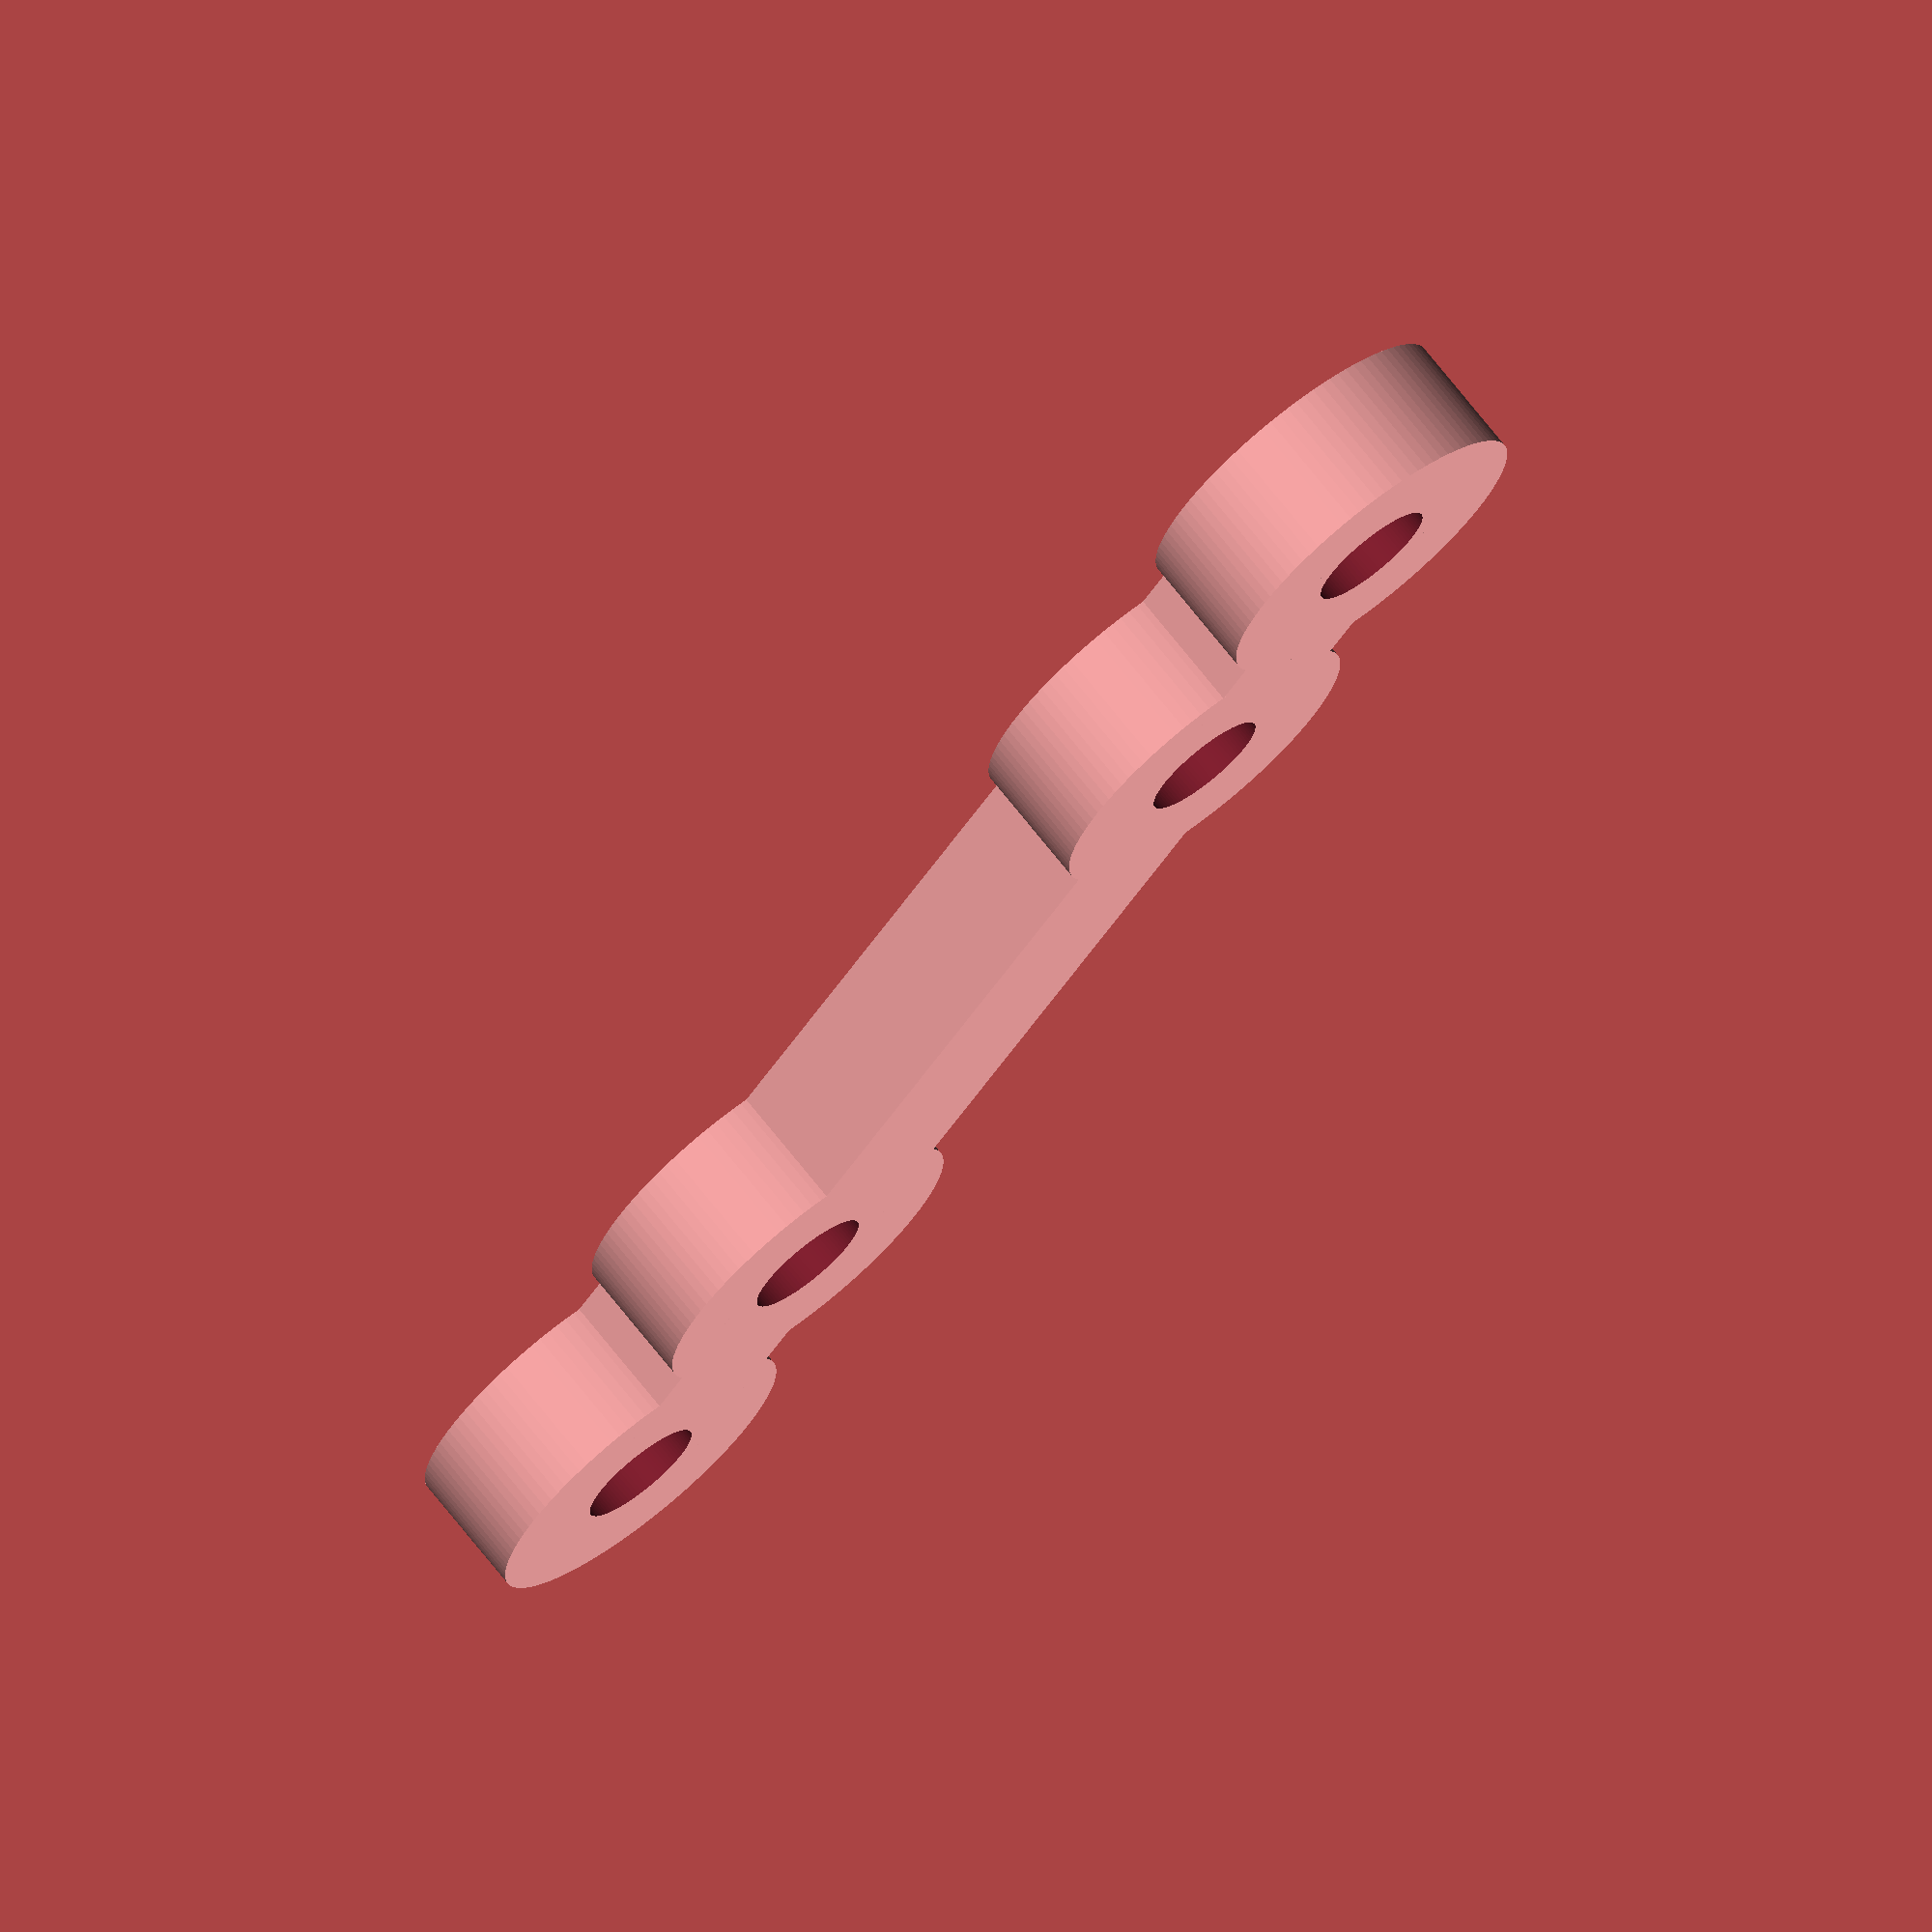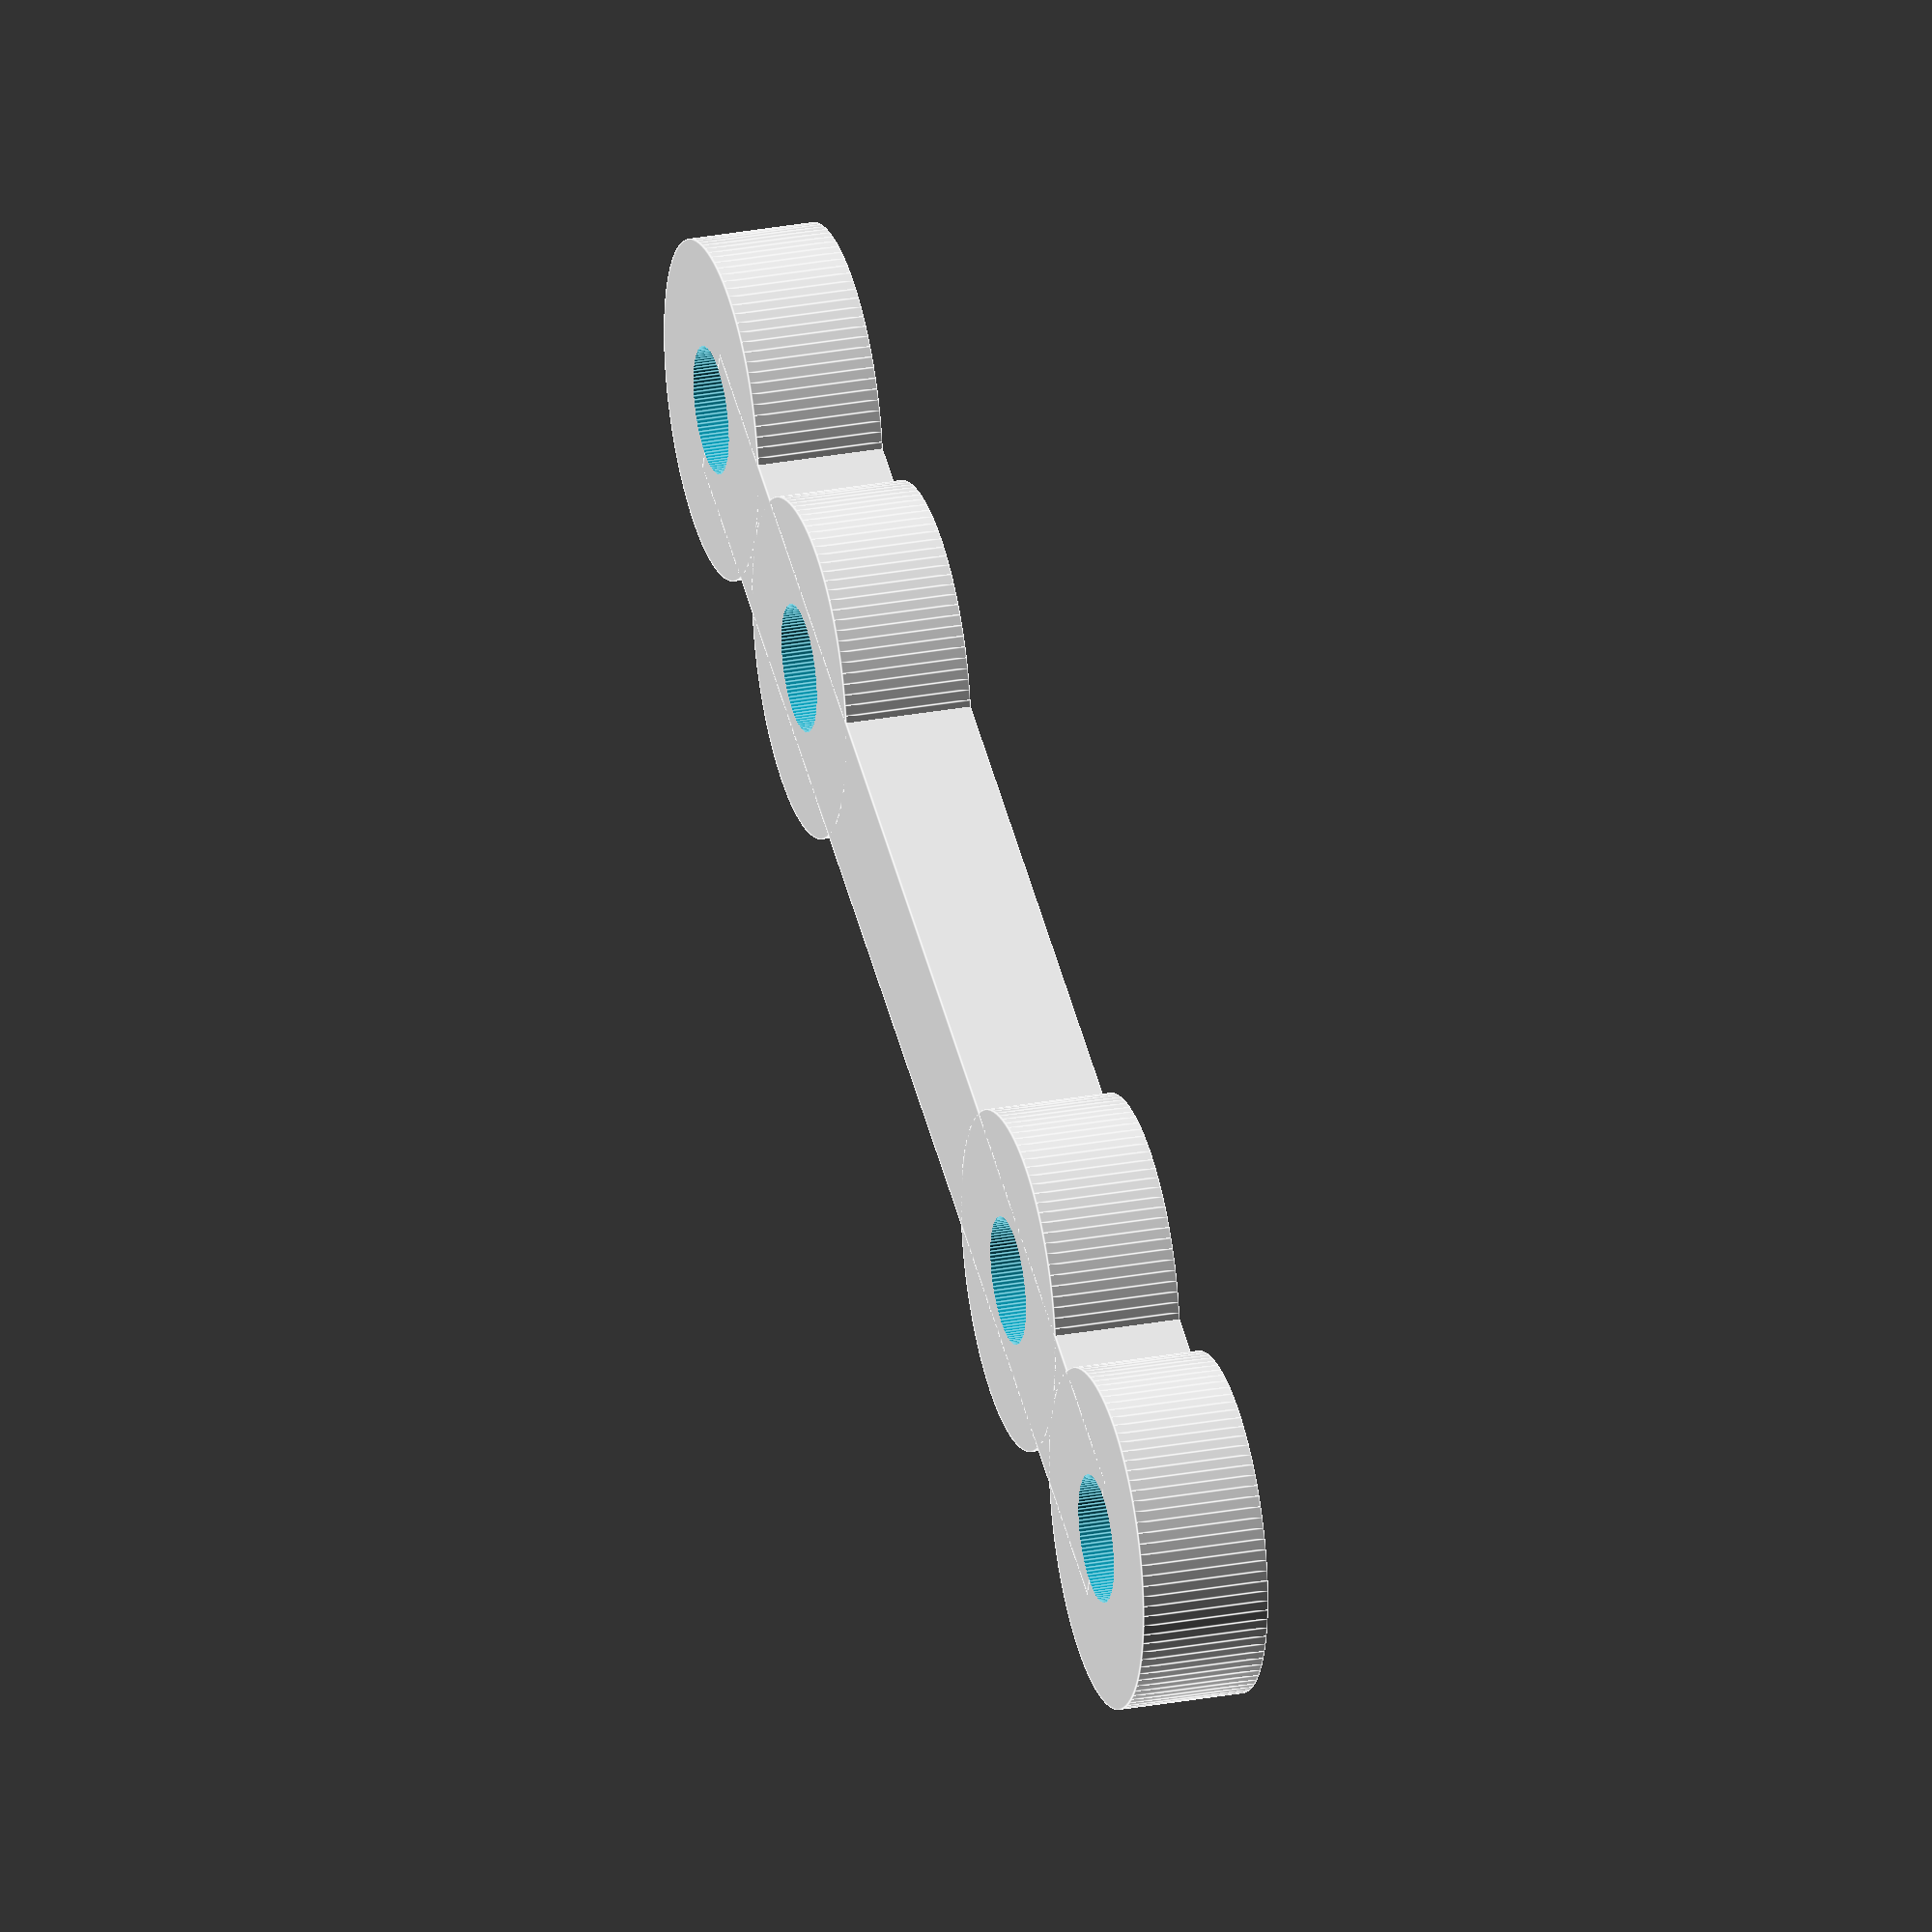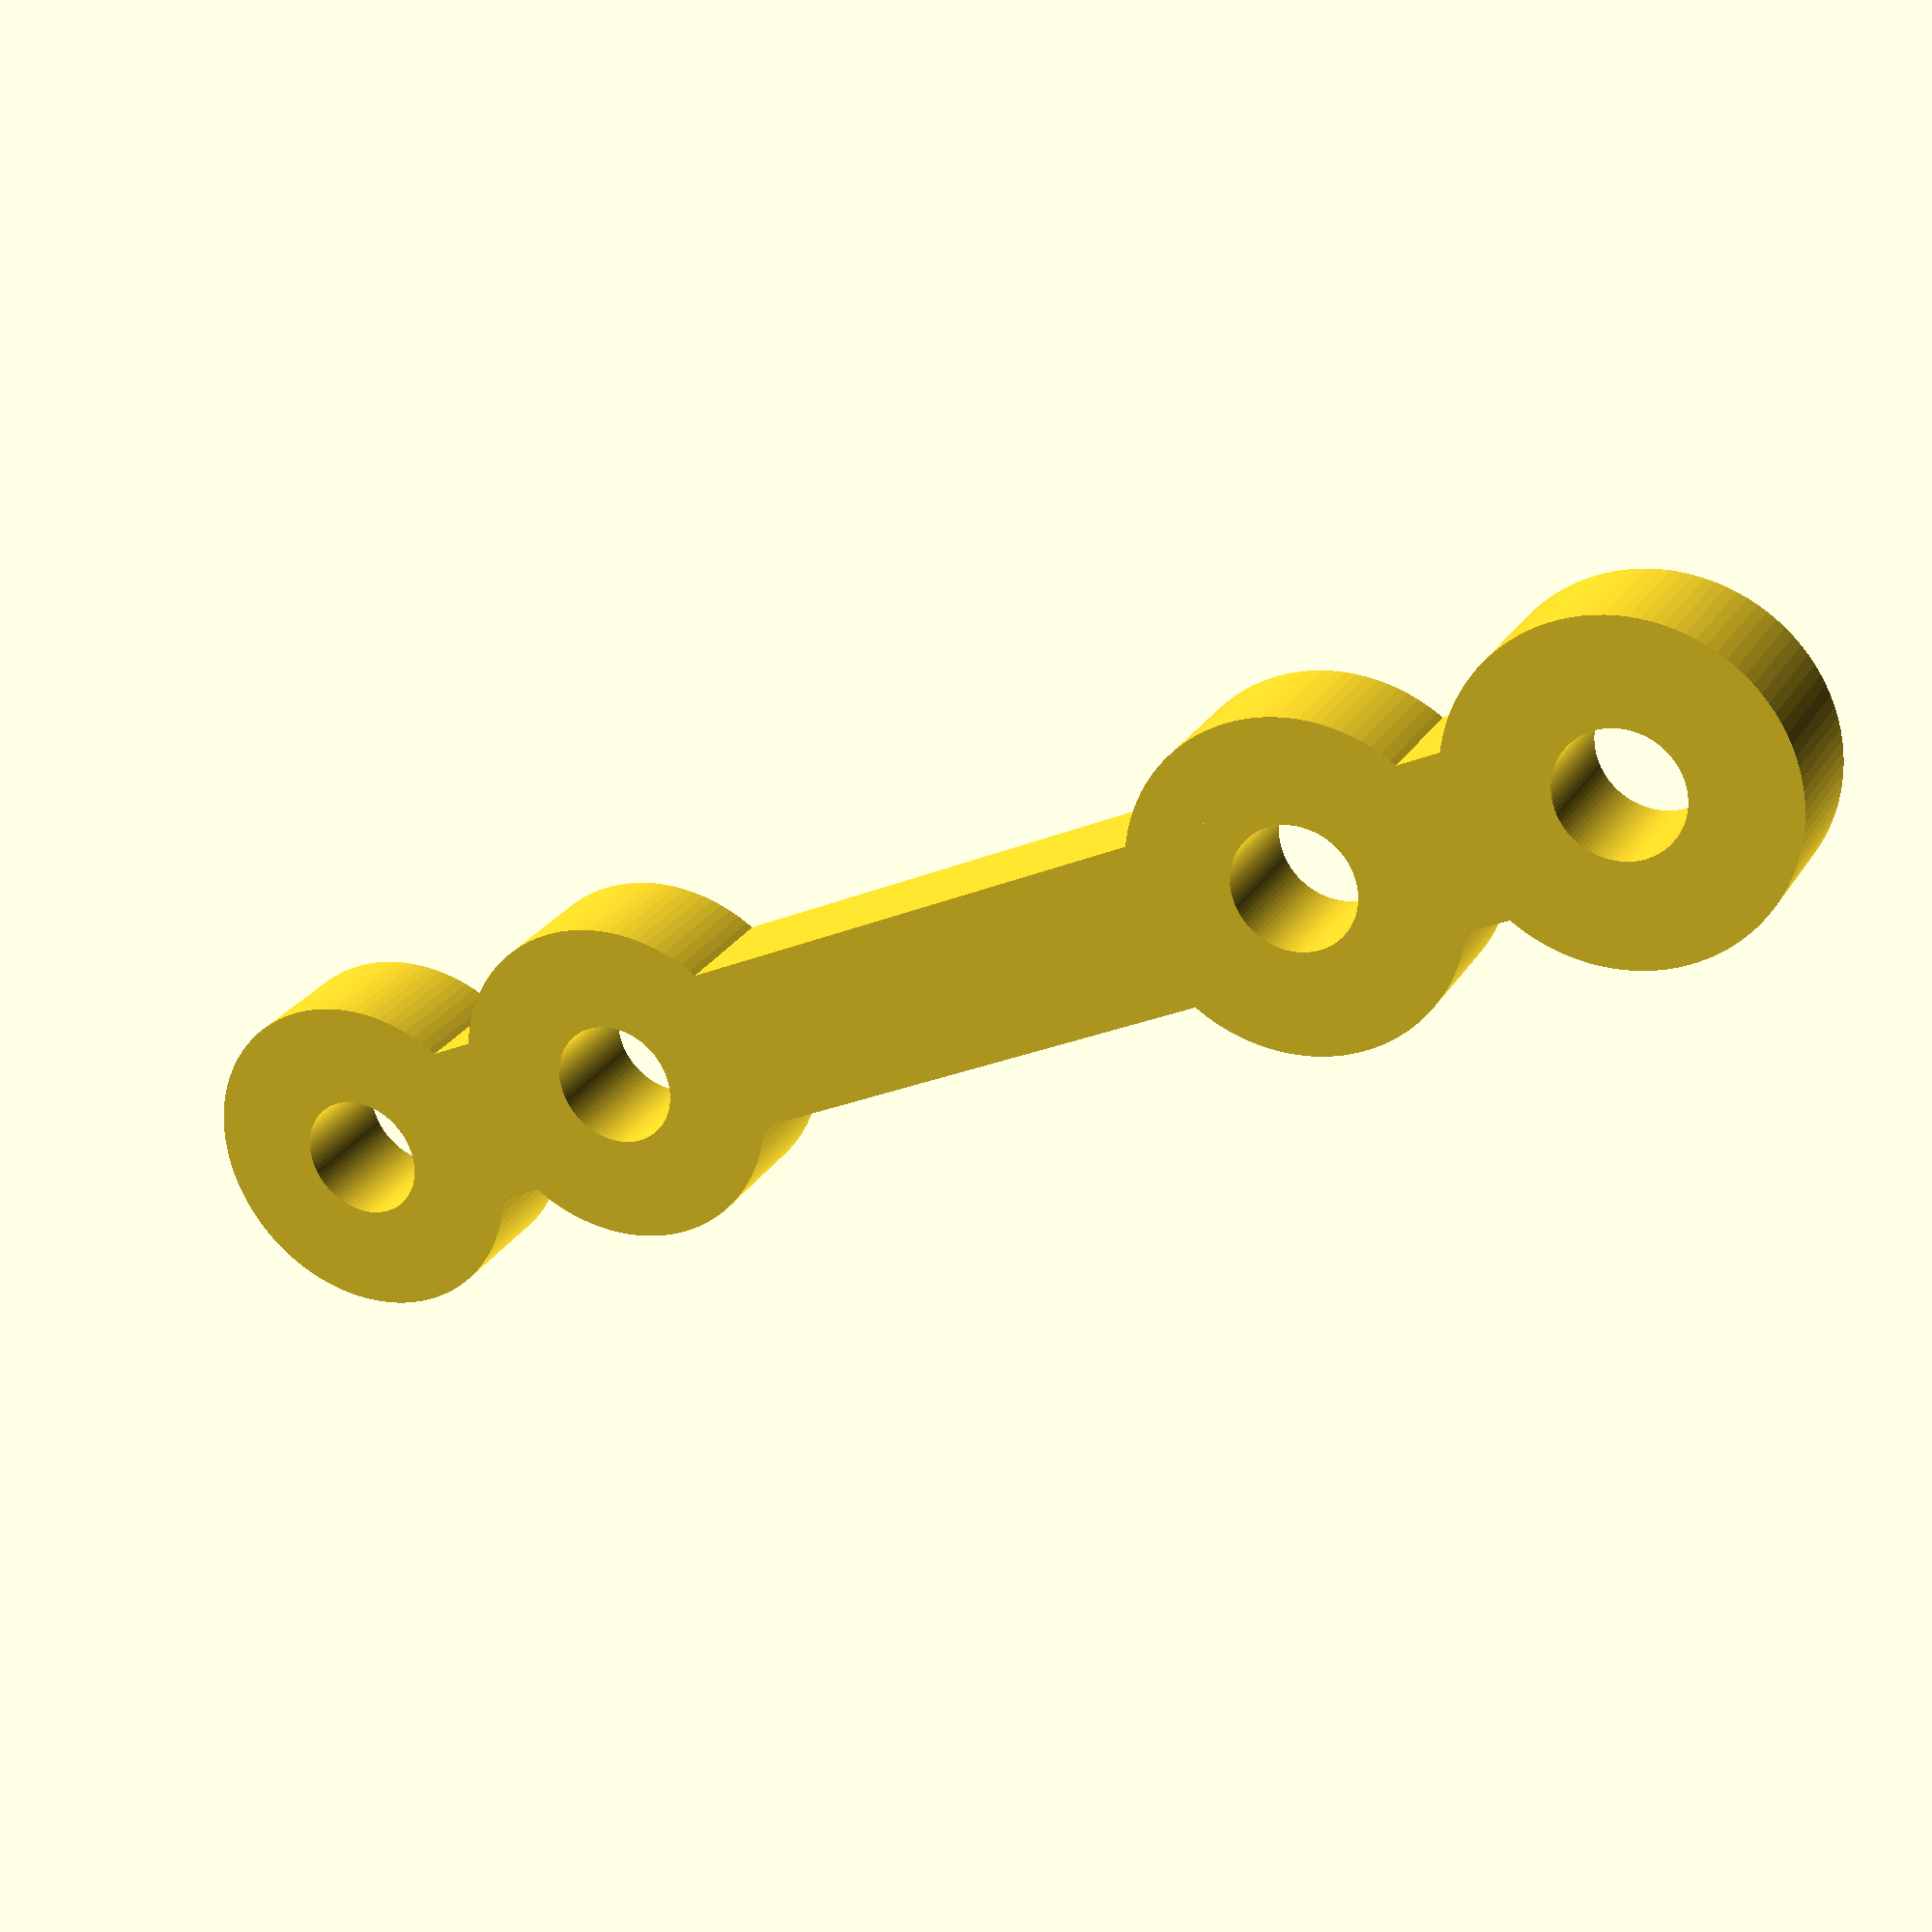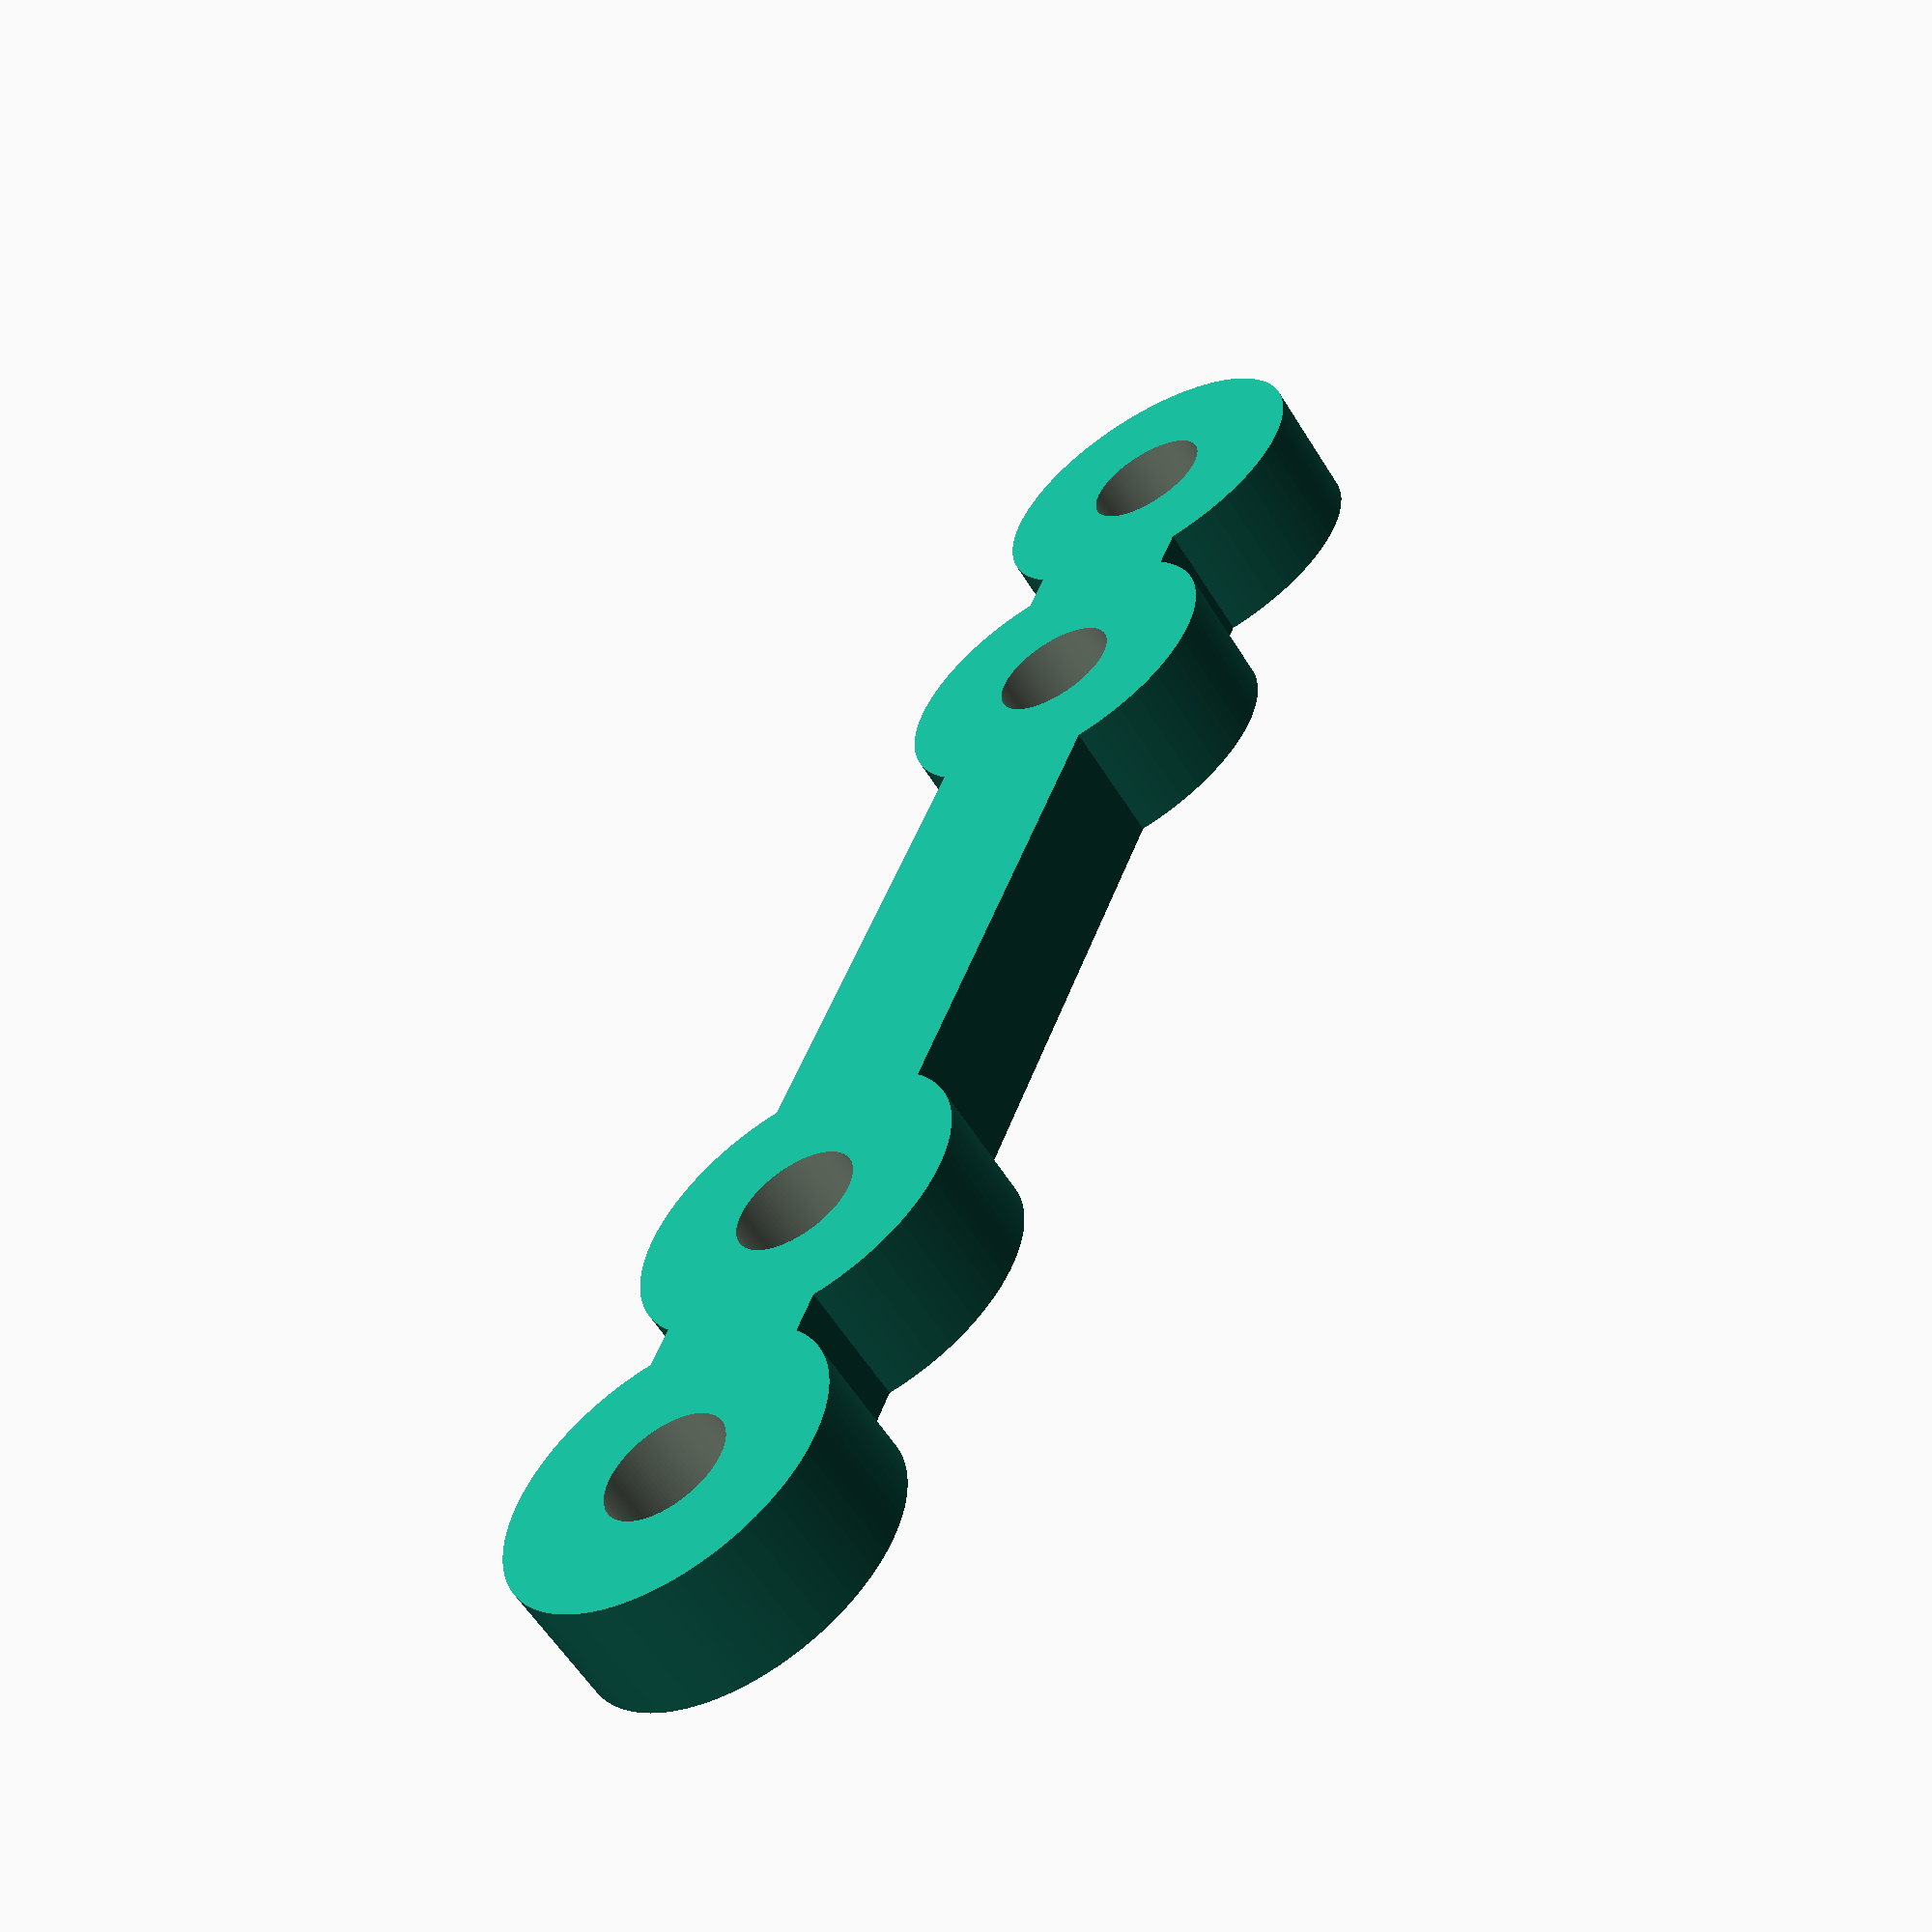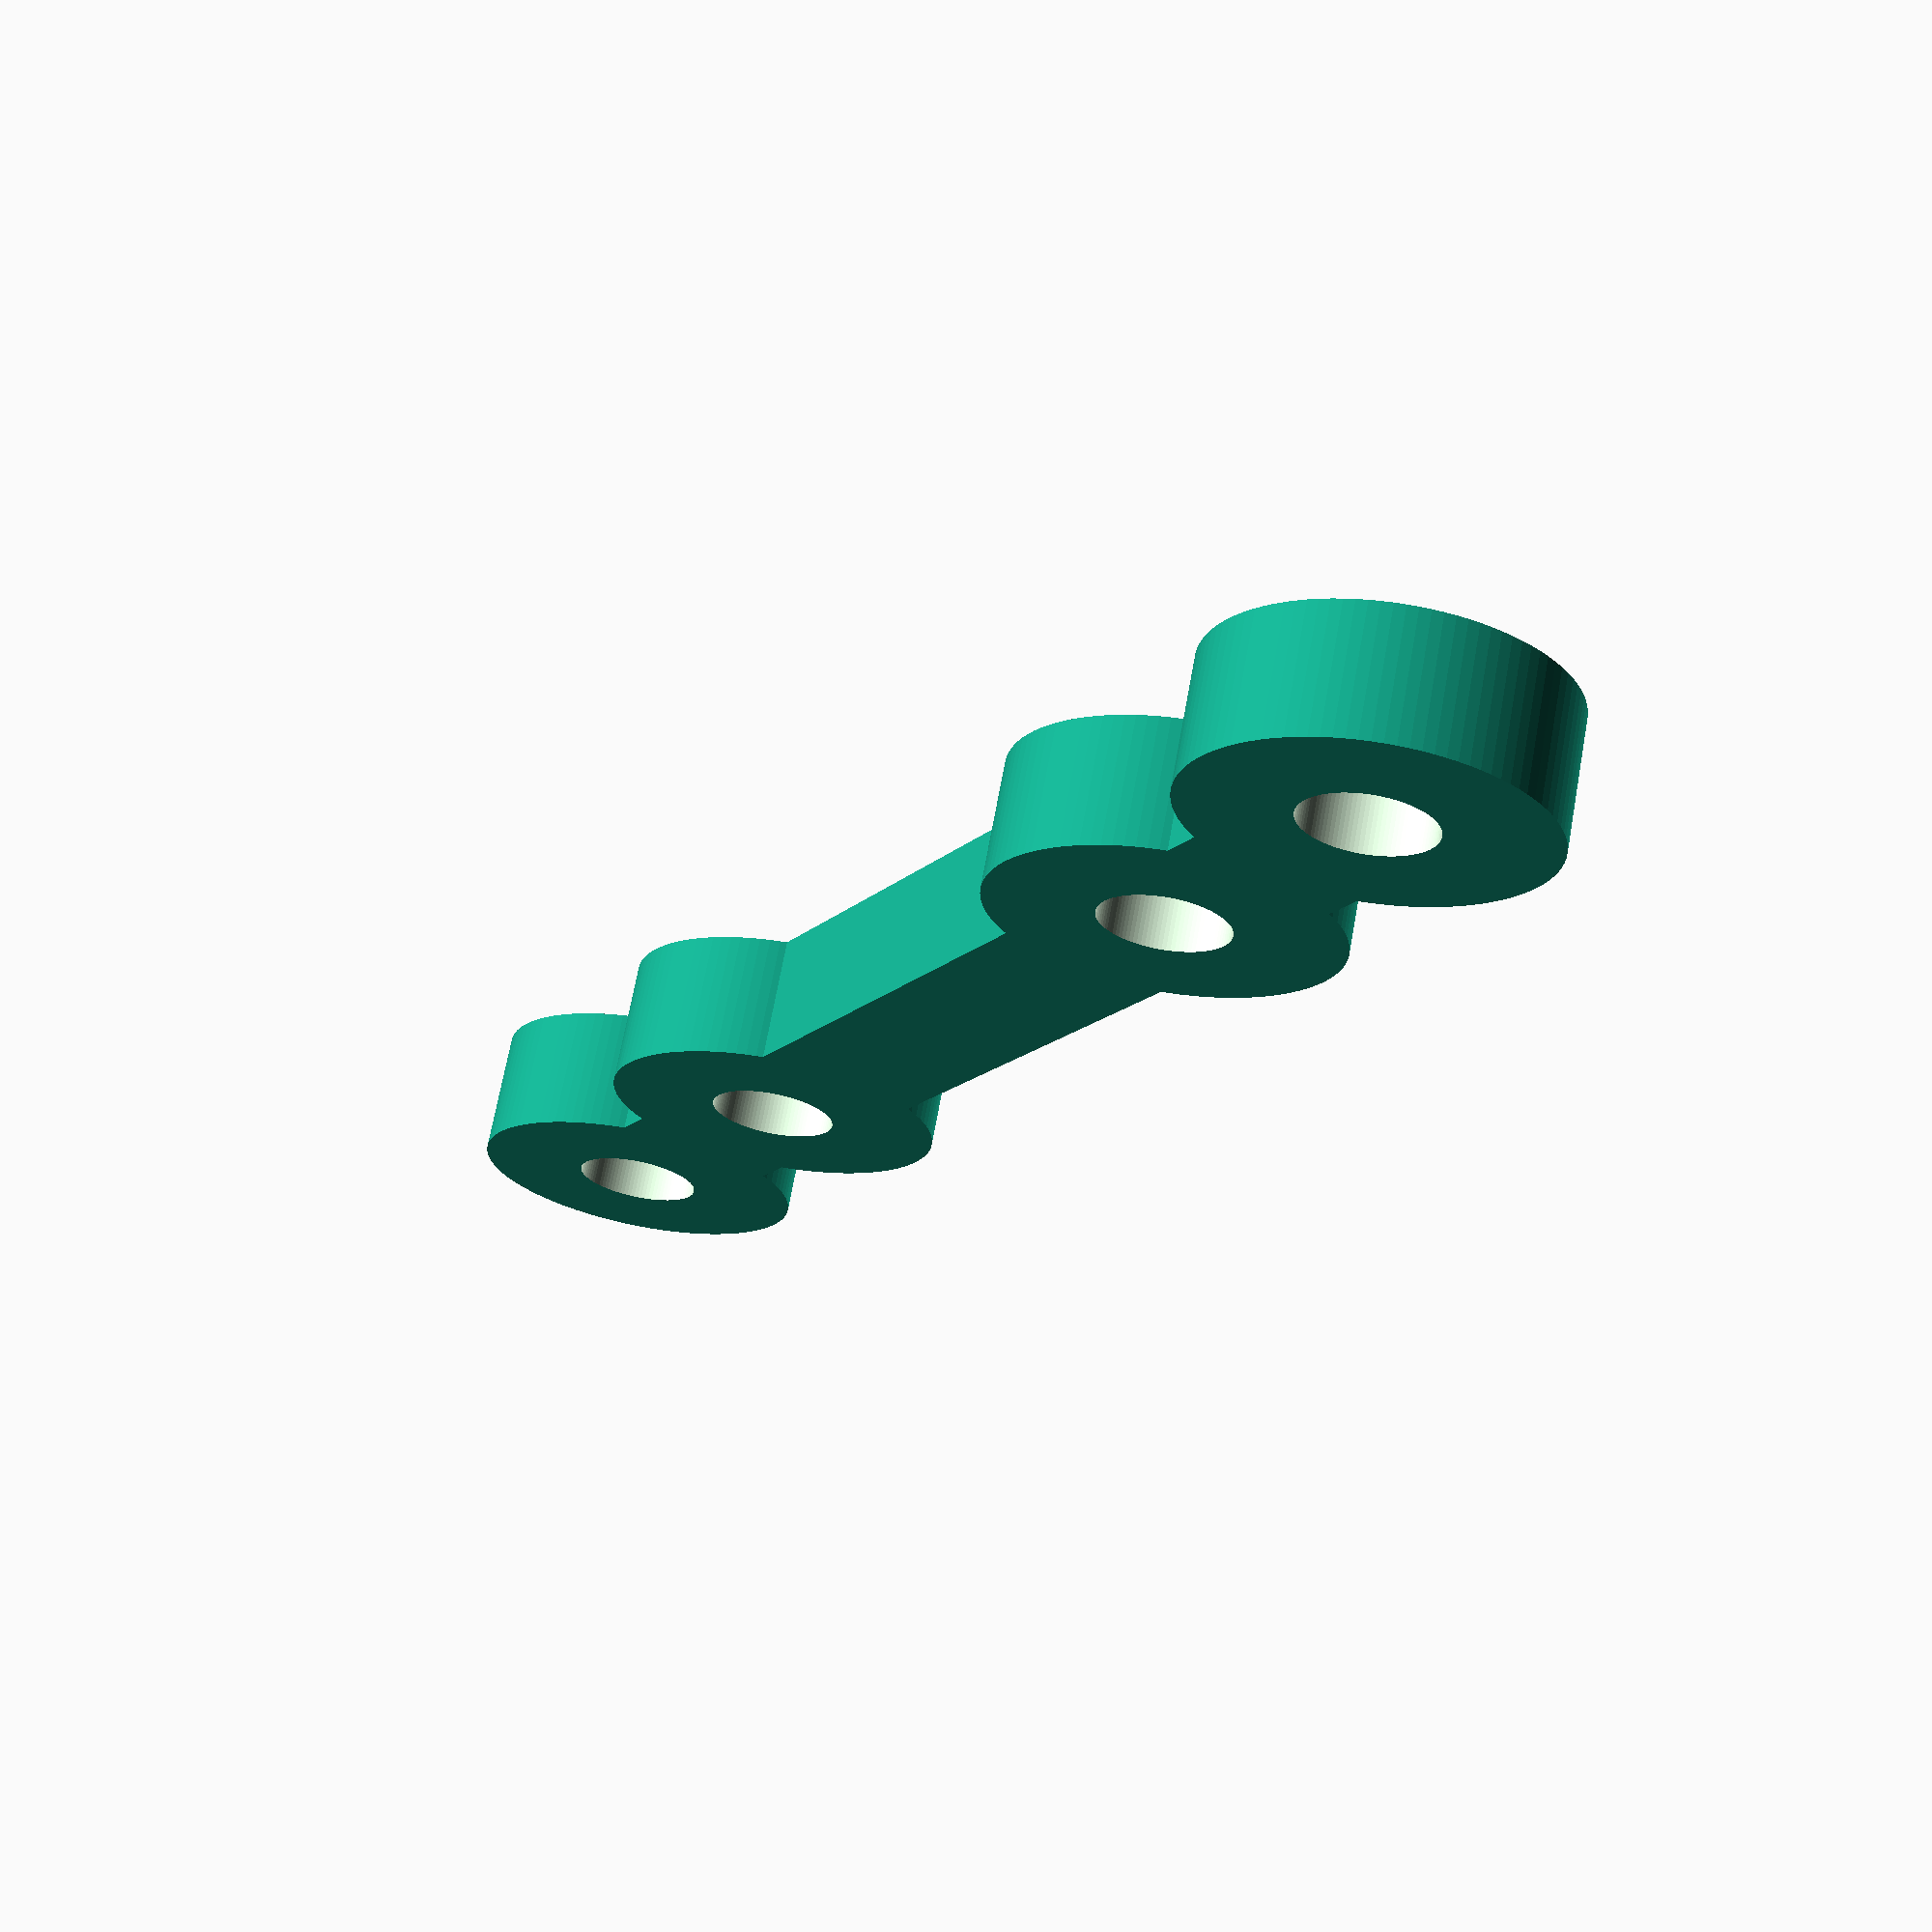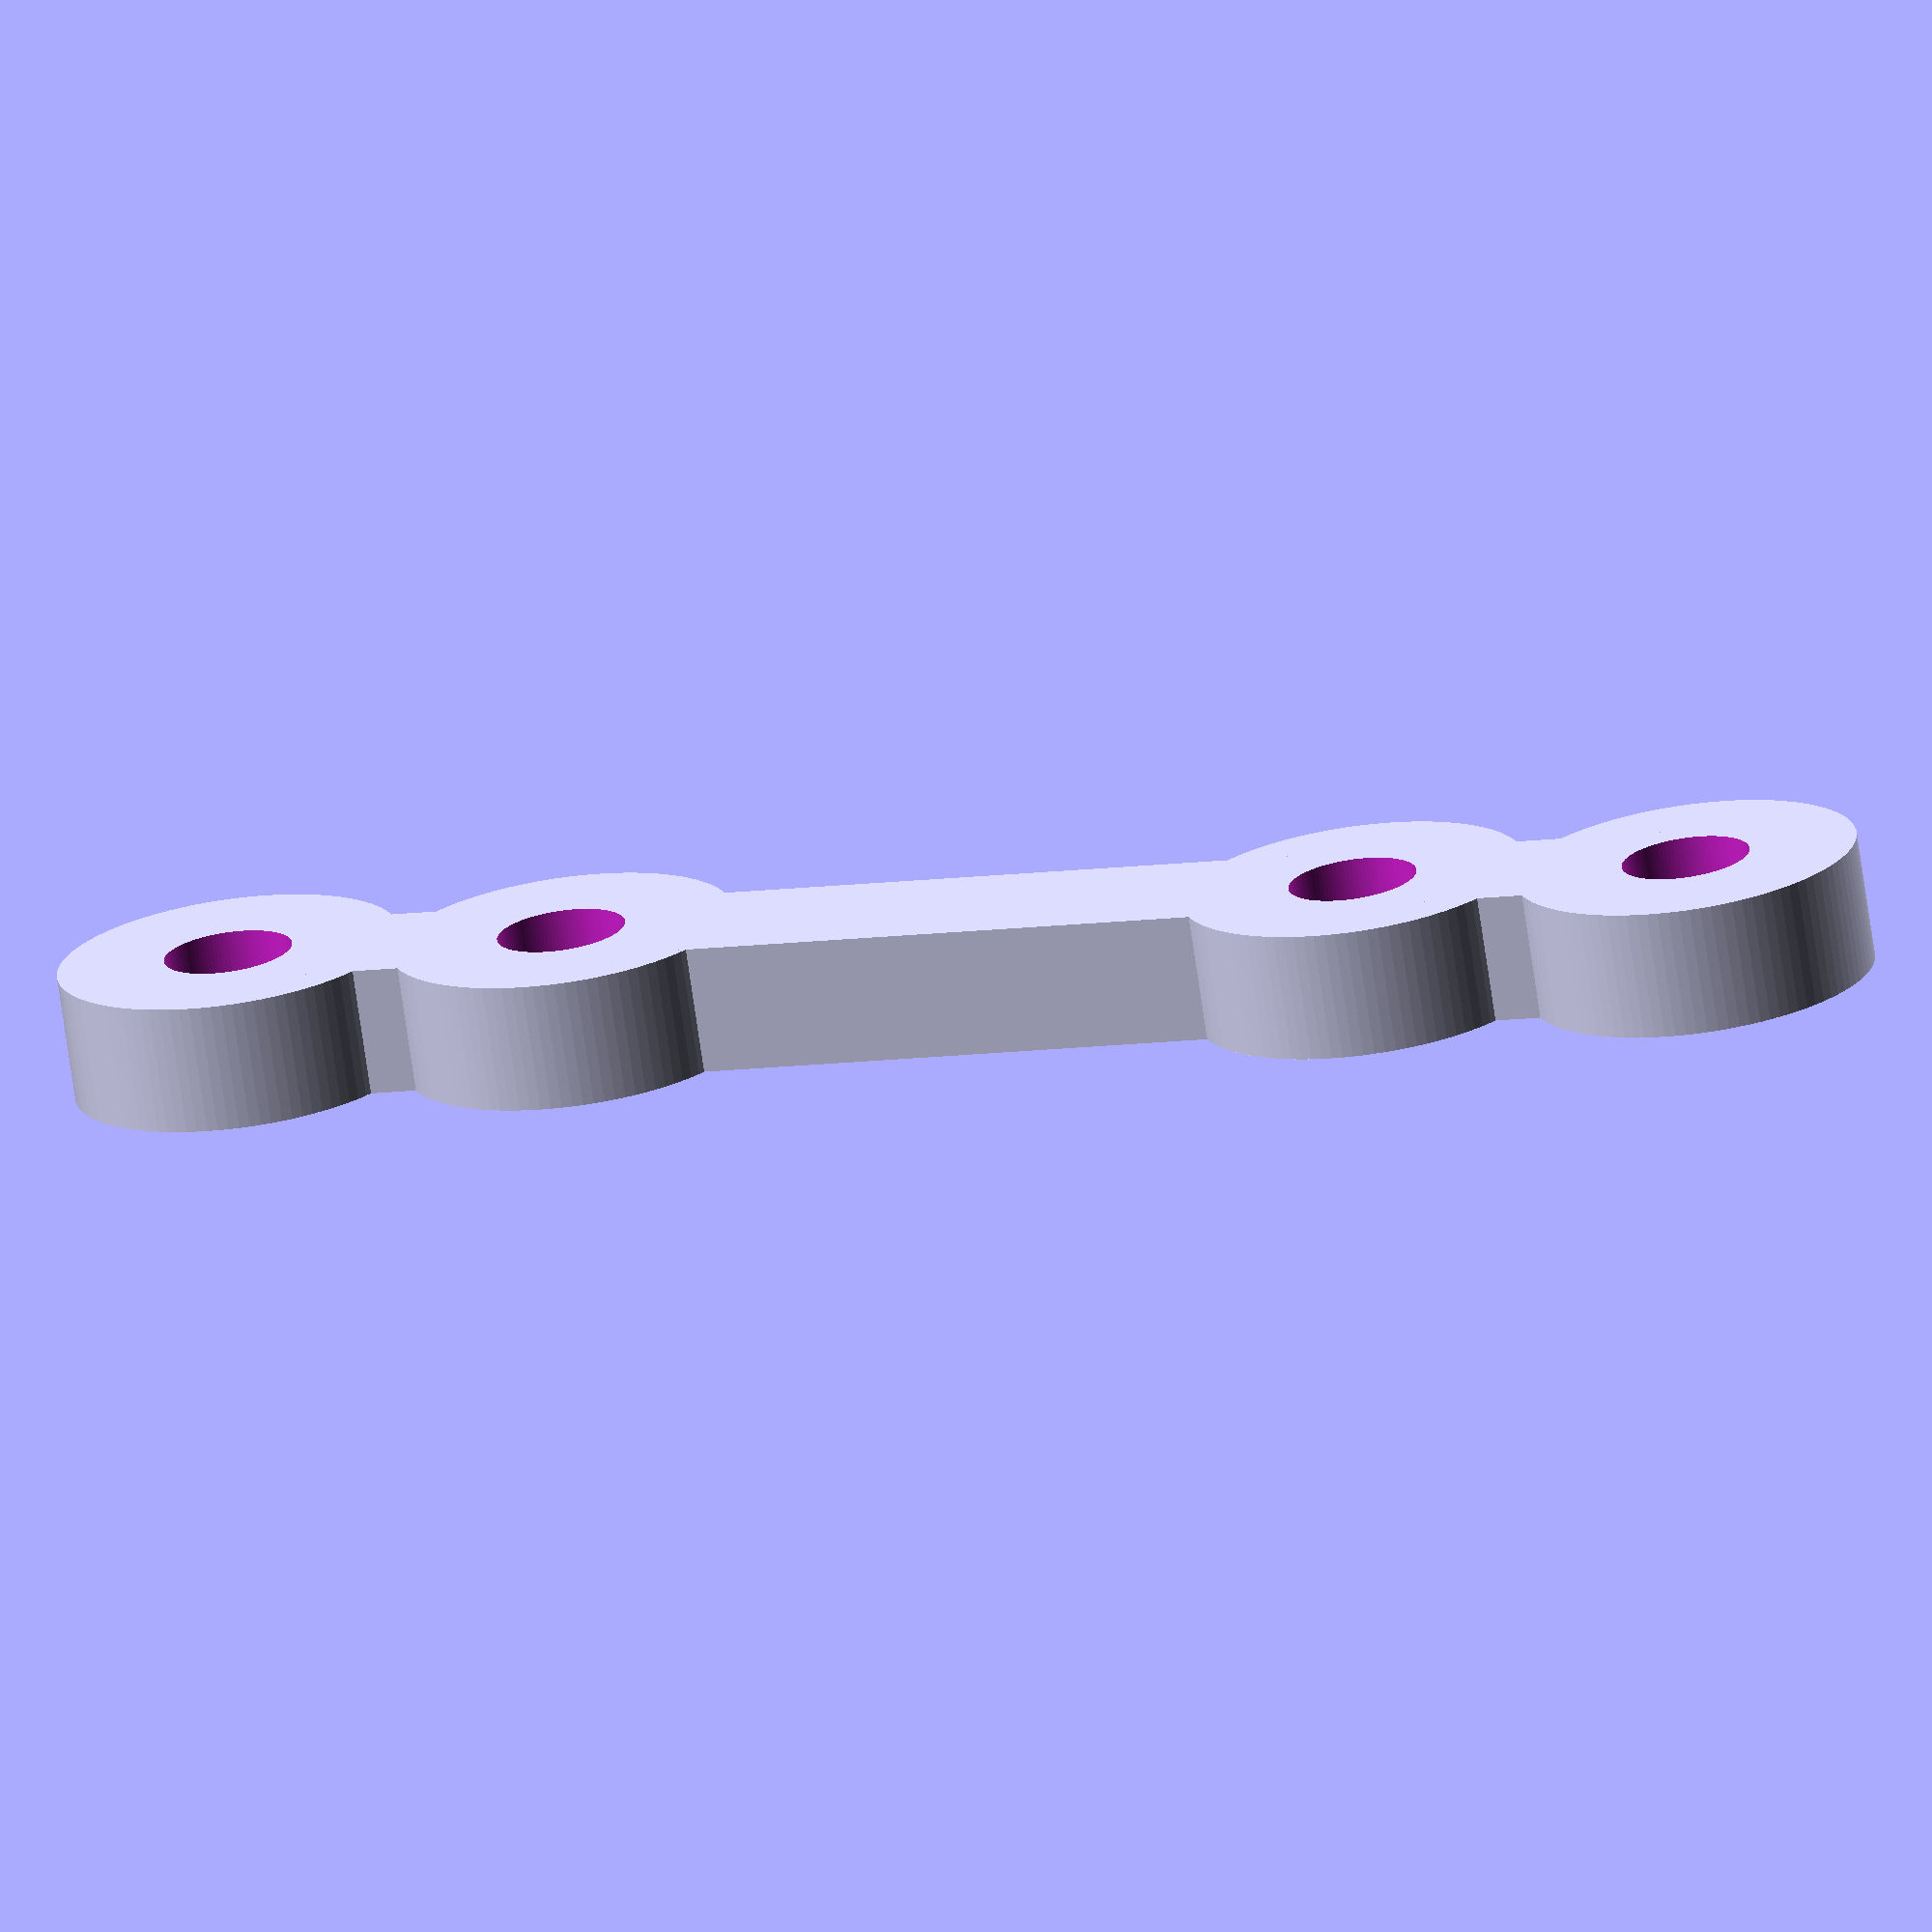
<openscad>

afstand_tussen_verticale_deksel_schroefgaten=35;
afstand_tussen_assen=19;

difference(){
	union(){


        translate([0,afstand_tussen_assen/2,0]){
            rotate([0,0,90]){
                cylinder(h=3, r=4, $fn=100, center=false);
            }
        }
        translate([0,-afstand_tussen_assen/2,0]){
            rotate([0,0,90]){
                cylinder(h=3, r=4, $fn=100, center=false);
            }
        }
        translate([0,afstand_tussen_verticale_deksel_schroefgaten/2,0]){
            rotate([0,0,90]){
                cylinder(h=3, r=4, $fn=100, center=false);
            }
        }
        translate([0,-afstand_tussen_verticale_deksel_schroefgaten/2,0]){
            rotate([0,0,90]){
                cylinder(h=3, r=4, $fn=100, center=false);
            }
        }


        translate([-2,-afstand_tussen_verticale_deksel_schroefgaten/2,0]){
           cube([4,afstand_tussen_verticale_deksel_schroefgaten,3], center=false);
        }
        
	}
	union() {

        translate([0,afstand_tussen_assen/2,-1]){
            rotate([0,0,90]){
                cylinder(h=5, r=1.5, $fn=100, center=false);
            }
        }
        translate([0,-afstand_tussen_assen/2,-1]){
            rotate([0,0,90]){
                cylinder(h=5, r=1.5, $fn=100, center=false);
            }
        }
        translate([0,afstand_tussen_verticale_deksel_schroefgaten/2,-1]){
            rotate([0,0,90]){
                cylinder(h=5, r=1.5, $fn=100, center=false);
            }
        }
        translate([0,-afstand_tussen_verticale_deksel_schroefgaten/2,-1]){
            rotate([0,0,90]){
                cylinder(h=5, r=1.5, $fn=100, center=false);
            }
        }

        


	}
}

</openscad>
<views>
elev=108.0 azim=142.0 roll=38.3 proj=o view=wireframe
elev=332.0 azim=291.7 roll=74.1 proj=o view=edges
elev=334.9 azim=295.9 roll=204.4 proj=p view=solid
elev=238.5 azim=338.8 roll=328.4 proj=p view=wireframe
elev=111.4 azim=28.8 roll=169.7 proj=p view=wireframe
elev=252.2 azim=103.2 roll=171.8 proj=o view=wireframe
</views>
